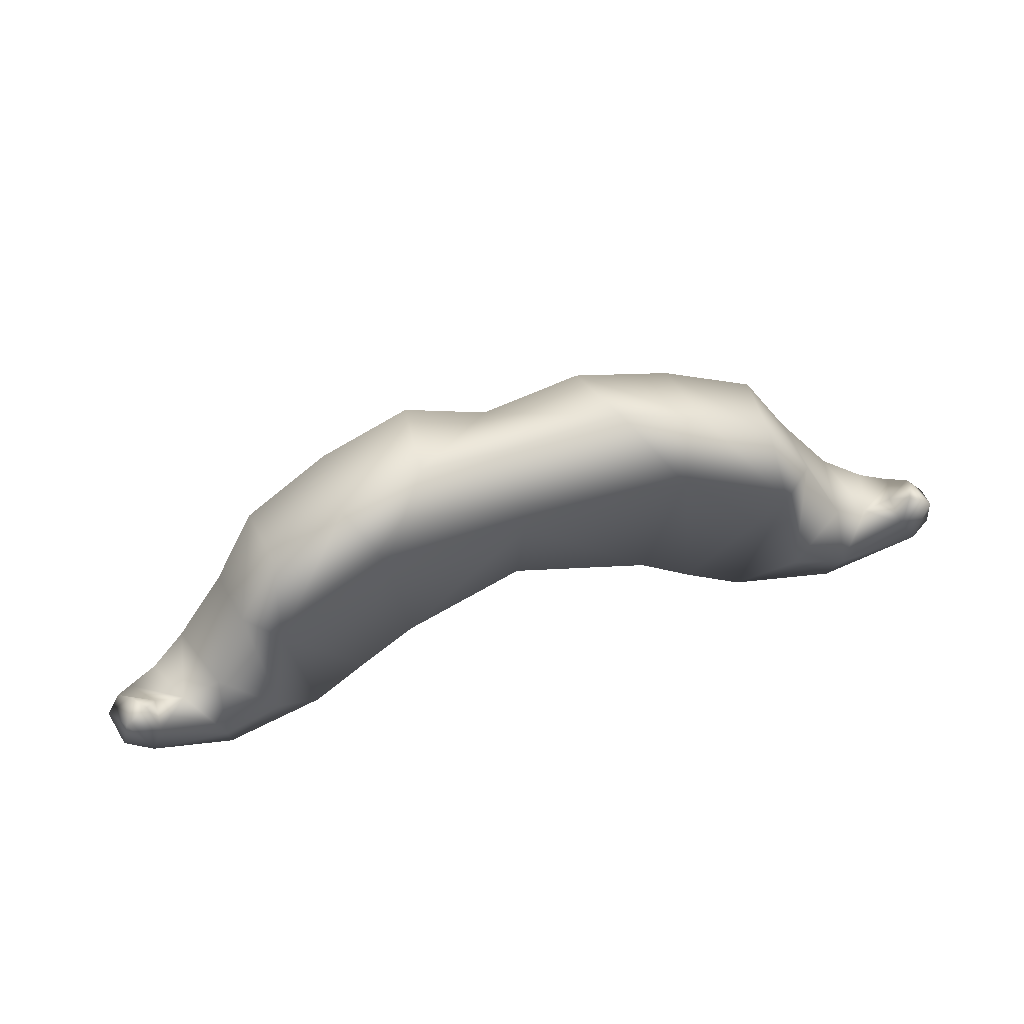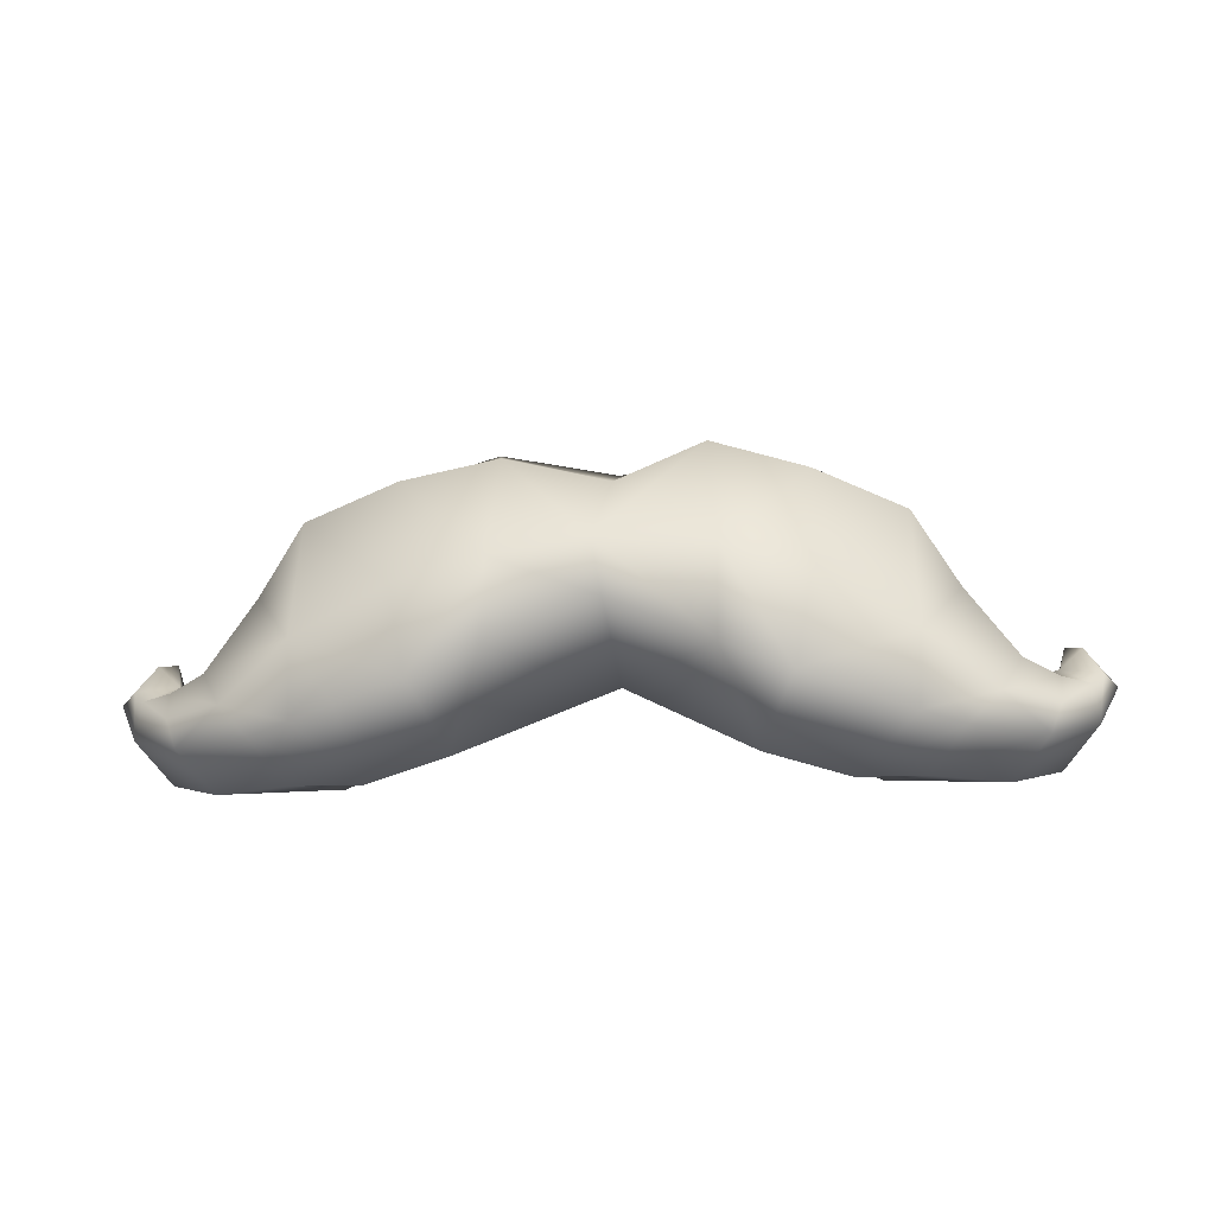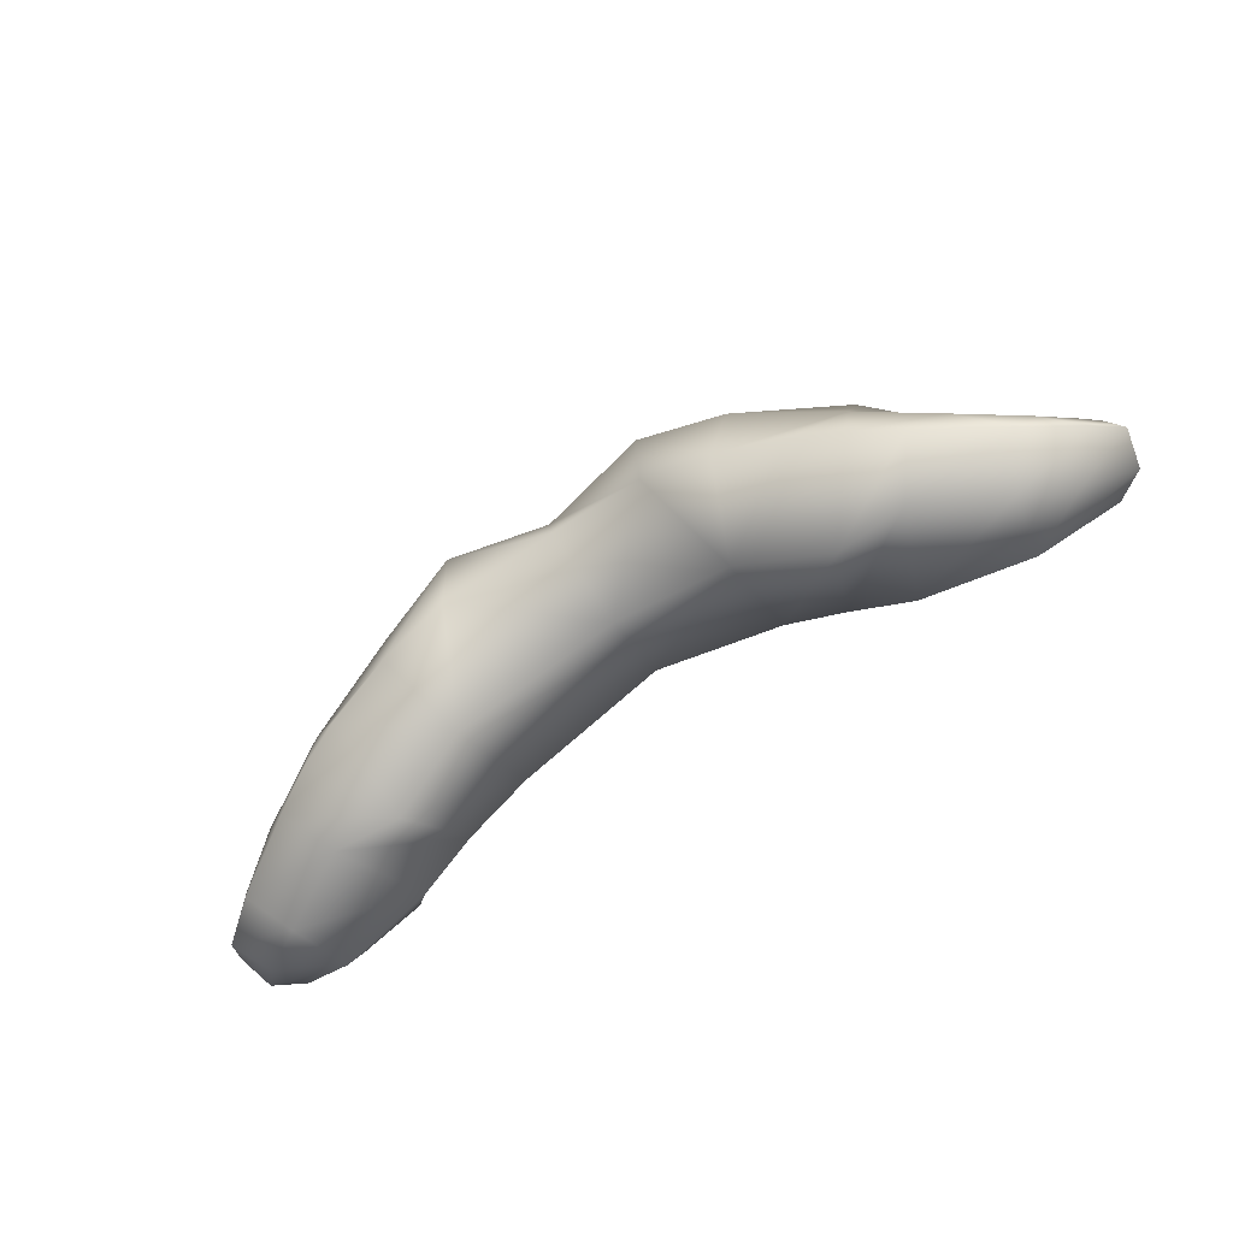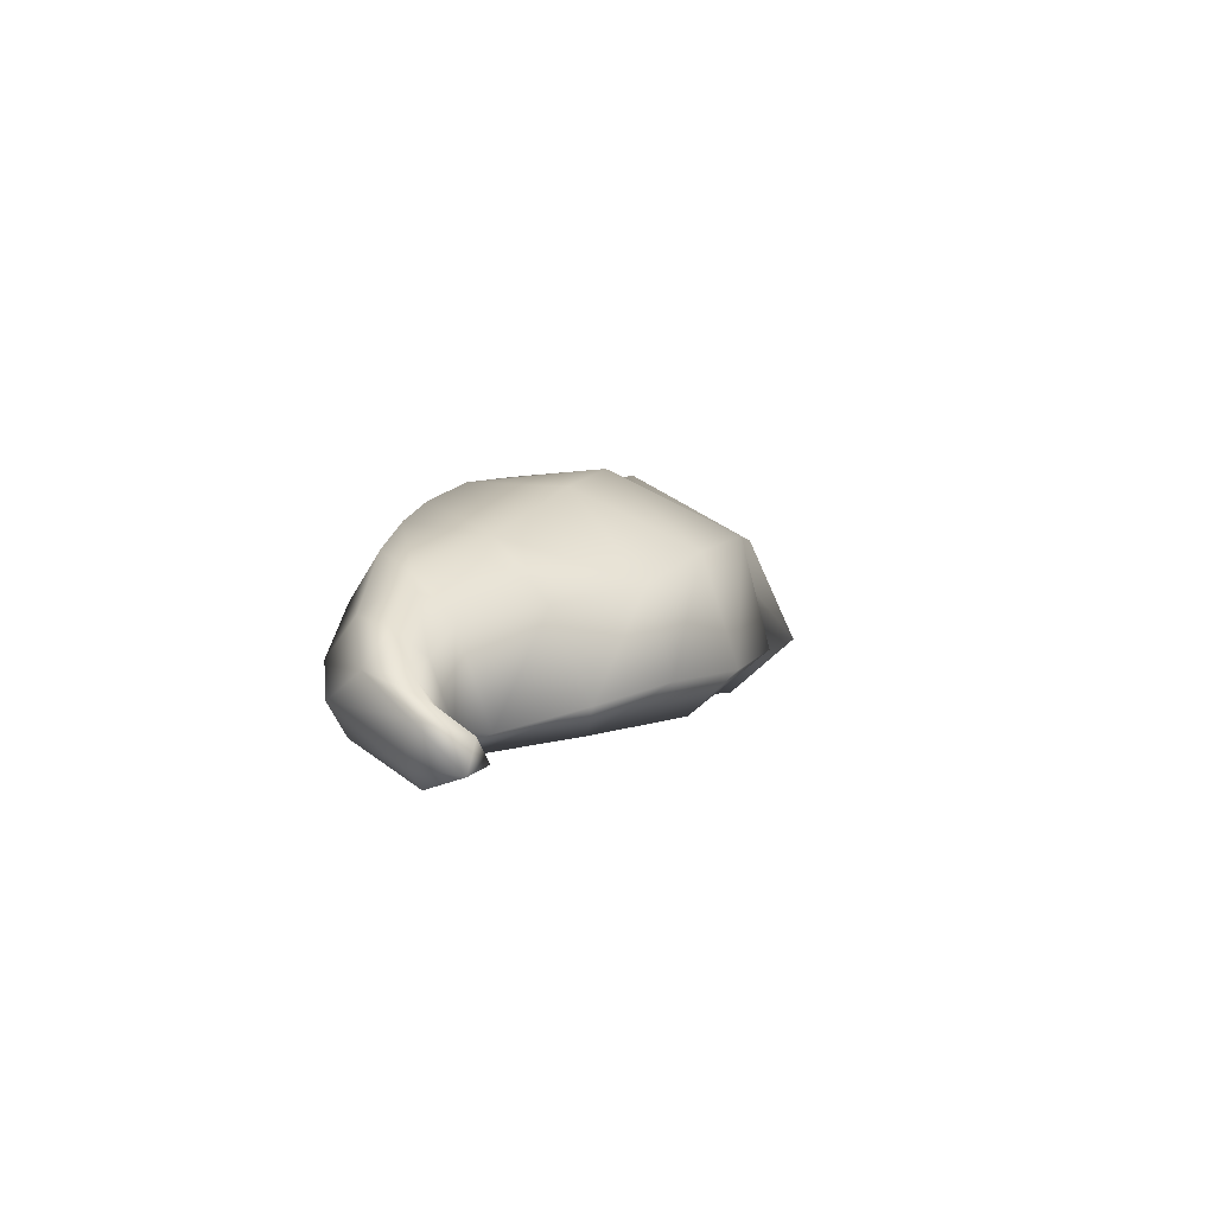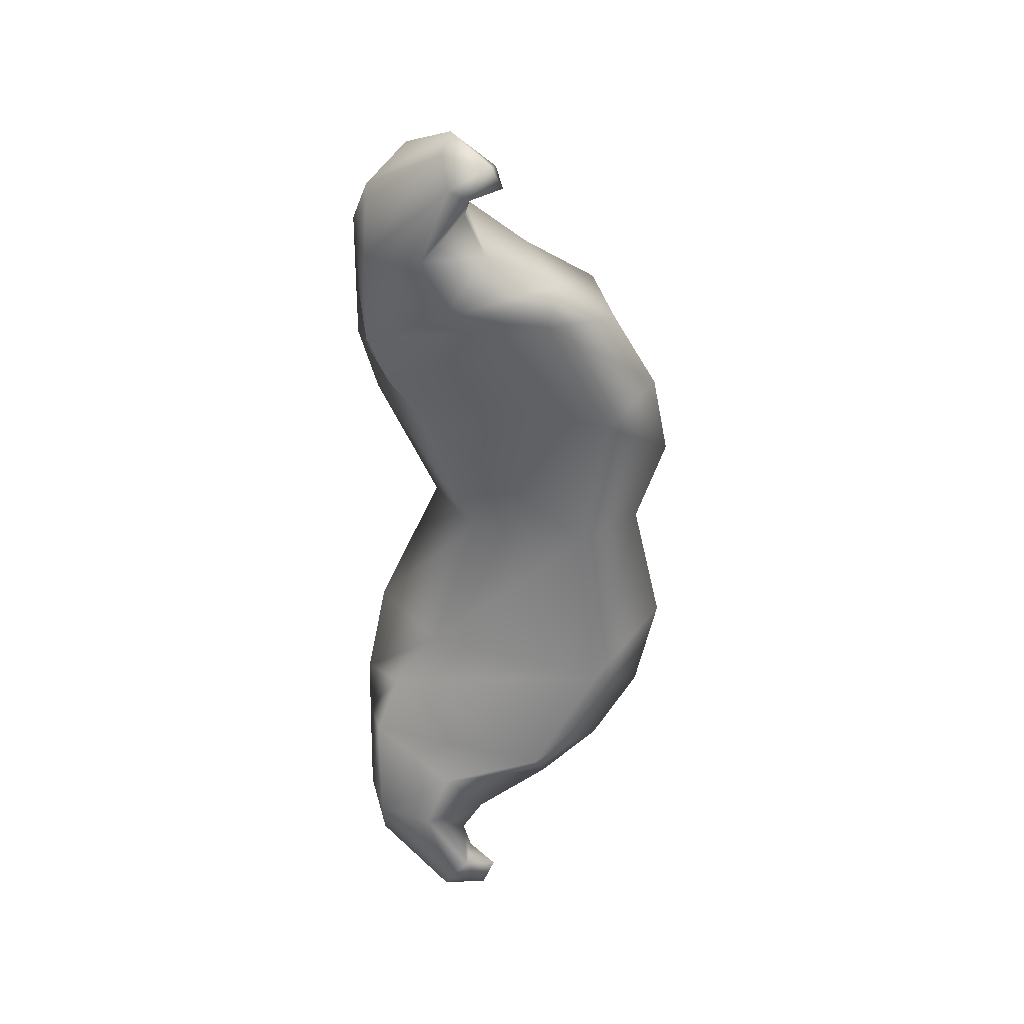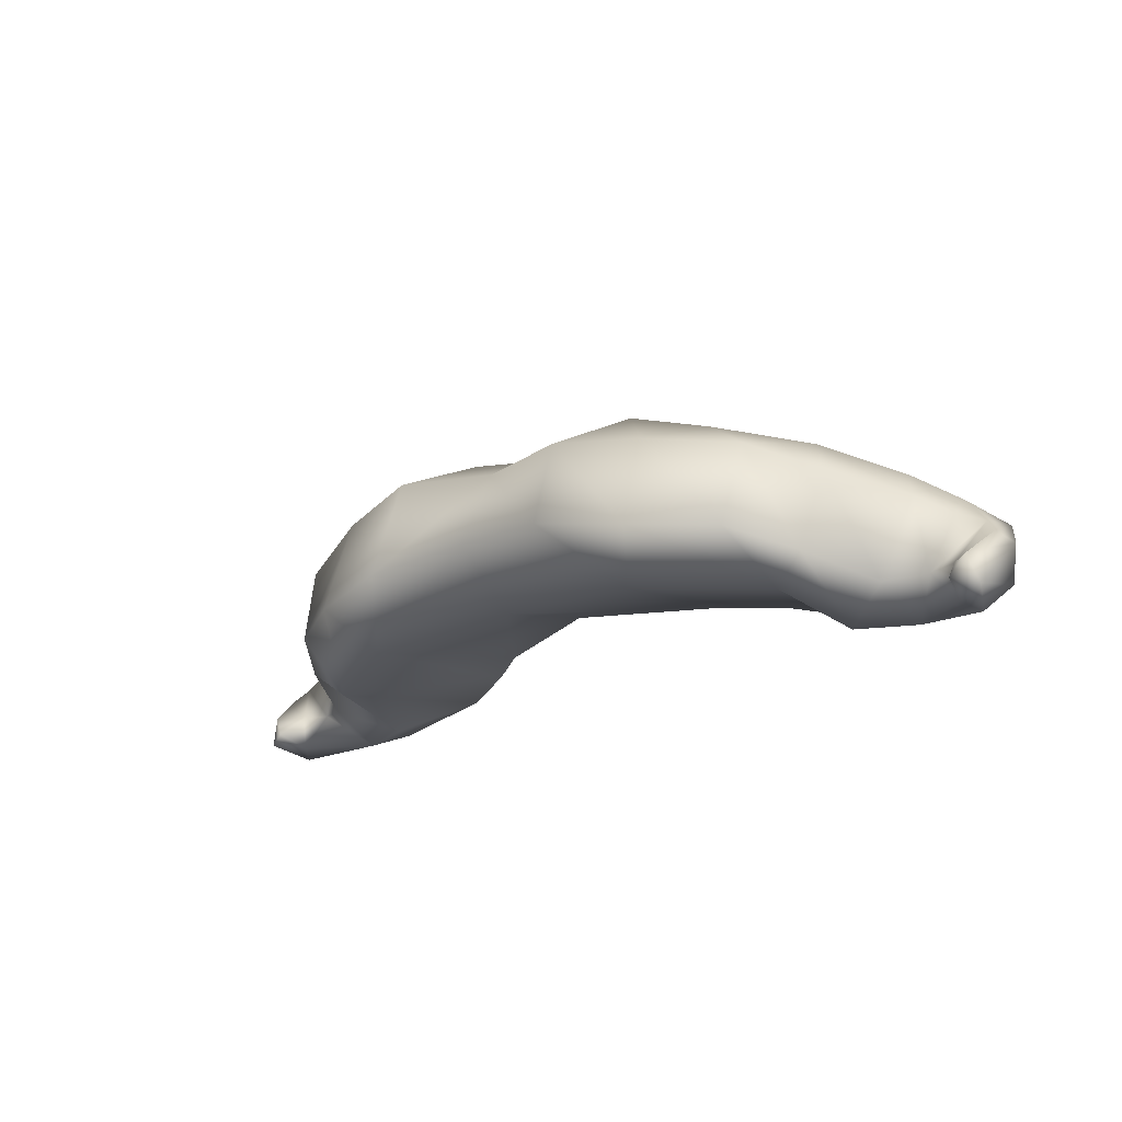
<metadata>
{"format":"obj","ext":"obj","renderer":"f3d","projection":"perspective","resolution":1024,"background":"white","views":[{"elev":54.1,"azim":161.9,"up":"+Y"},{"elev":-18.0,"azim":4.1,"up":"+Y"},{"elev":-67.1,"azim":33.7,"up":"+Y"},{"elev":1.2,"azim":99.7,"up":"+Z"},{"elev":-57.3,"azim":89.1,"up":"+Z"},{"elev":-19.5,"azim":-140.2,"up":"+Z"}]}
</metadata>
<code>
g fp_handlebar_ld
v 0.3278 0.07246 -0.08881
v 0.3282 0.06931 -0.1155
v 0.3346 0.09421 -0.1066
v 0.3051 0.06584 -0.08938
v 0.3534 0.08484 -0.1121
v 0.2784 0.03404 -0.1144
v 0.2748 0.08197 -0.09352
v 0.3383 0.05468 -0.1219
v 0.3603 0.04962 -0.1062
v 0.2761 -0.008998 -0.09736
v 0.3224 -0.008617 -0.07163
v 0.2853 -0.02095 -0.04874
v 0.2306 0.05083 -0.1124
v 0.2447 0.1386 -0.07816
v 0.196 -0.01114 -0.08001
v 0.2237 -0.02363 -0.01422
v 0.2183 0.13 -0.09883
v 0.2101 0.1842 -0.06434
v 0.1508 0.2189 -0.05954
v 0.1512 0.005925 -0.06847
v 0.172 -0.02277 -0.0185
v 0.1258 0.1821 -0.09215
v 0.08378 0.233 -0.04887
v 0.008337 0.2128 -0.03625
v 0.106 0.03968 -0.06689
v 0.1075 -0.009517 0.007094
v 0.007698 0.1626 -0.07891
v 0.00792 0.07346 -0.06013
v 0.0116 0.03984 -0.00164
v -0.1075 -0.009517 0.007094
v -0.106 0.03968 -0.06689
v -0.172 -0.02277 -0.0185
v -0.1258 0.1821 -0.09215
v -0.08238 0.2357 -0.04751
v -0.1508 0.2189 -0.05954
v -0.1512 0.005925 -0.06847
v -0.2237 -0.02363 -0.01422
v -0.2183 0.13 -0.09883
v -0.2101 0.1842 -0.06434
v -0.2447 0.1386 -0.07816
v -0.196 -0.01114 -0.08001
v -0.2853 -0.02095 -0.04874
v -0.2306 0.05083 -0.1124
v -0.2748 0.08197 -0.09352
v -0.2761 -0.008998 -0.09736
v -0.3224 -0.008617 -0.07163
v -0.3603 0.04962 -0.1062
v -0.2784 0.03404 -0.1144
v -0.3051 0.06584 -0.08938
v -0.3383 0.05468 -0.1219
v -0.3534 0.08484 -0.1121
v -0.3282 0.06931 -0.1155
v -0.3278 0.07246 -0.08881
v -0.3346 0.09421 -0.1066
v 0.3671 0.05501 -0.07821
v 0.3603 0.04962 -0.1062
v 0.3224 -0.008617 -0.07163
v 0.3534 0.08484 -0.1121
v 0.3485 0.02083 -0.05128
v 0.2853 -0.02095 -0.04874
v 0.3454 0.08871 -0.08966
v 0.3346 0.09421 -0.1066
v 0.3278 0.07246 -0.08881
v 0.3557 0.06293 -0.06837
v 0.345 0.0517 -0.05517
v 0.3051 0.06584 -0.08938
v 0.3096 0.006624 -0.02062
v 0.2237 -0.02363 -0.01422
v 0.319 0.0305 -0.02743
v 0.3223 0.05482 -0.04527
v 0.2485 0.003943 0.0186
v 0.172 -0.02277 -0.0185
v 0.2739 0.03163 0.004165
v 0.2936 0.0637 -0.02639
v 0.219 0.06976 0.02792
v 0.2748 0.08197 -0.09352
v 0.2156 0.00975 0.03722
v 0.2528 0.1134 -0.01527
v 0.2447 0.1386 -0.07816
v 0.1821 0.01721 0.05117
v 0.1075 -0.009517 0.007094
v 0.2173 0.1683 -0.002273
v 0.2101 0.1842 -0.06434
v 0.1318 0.03189 0.06528
v 0.1481 0.194 0.01799
v 0.1508 0.2189 -0.05954
v 0.1456 0.1045 0.06165
v 0.08033 0.0513 0.07074
v 0.0116 0.03984 -0.00164
v 0.08159 0.1188 0.07595
v 0.07457 0.2124 0.0292
v 0.08378 0.233 -0.04887
v -0.006888 0.1349 0.05317
v 0.00733 0.183 0.02943
v 0.008337 0.2128 -0.03625
v -0.08238 0.2357 -0.04751
v -0.07247 0.2035 0.02742
v -0.1508 0.2189 -0.05954
v 0.001873 0.08774 0.06008
v -0.1479 0.1928 0.01514
v -0.2101 0.1842 -0.06434
v -0.07677 0.1129 0.07762
v -0.08034 0.0513 0.07074
v -0.1075 -0.009517 0.007094
v -0.2189 0.1682 0.000414
v -0.2447 0.1386 -0.07816
v -0.1318 0.03189 0.06528
v -0.1462 0.103 0.05455
v -0.2204 0.0713 0.03016
v -0.2522 0.1161 -0.01189
v -0.2748 0.08197 -0.09352
v -0.1821 0.01721 0.05117
v -0.172 -0.02277 -0.0185
v -0.2936 0.0637 -0.02639
v -0.3051 0.06584 -0.08938
v -0.2156 0.00975 0.03722
v -0.2739 0.03163 0.004165
v -0.2485 0.003943 0.0186
v -0.2237 -0.02363 -0.01422
v -0.3096 0.006624 -0.02062
v -0.2853 -0.02095 -0.04874
v -0.3223 0.05482 -0.04527
v -0.3485 0.02083 -0.05128
v -0.3224 -0.008617 -0.07163
v -0.319 0.0305 -0.02743
v -0.345 0.0517 -0.05517
v -0.3278 0.07246 -0.08881
v -0.3671 0.05501 -0.07821
v -0.3603 0.04962 -0.1062
v -0.3534 0.08484 -0.1121
v -0.3557 0.06293 -0.06837
v -0.3454 0.08871 -0.08966
v -0.3346 0.09421 -0.1066
g fp_handlebar_ld_0
f 3 2 1
f 4 1 2
f 3 5 2
f 6 4 2
f 7 4 6
f 8 2 5
f 6 2 8
f 9 8 5
f 10 8 9
f 10 6 8
f 11 10 9
f 12 10 11
f 13 7 6
f 13 6 10
f 14 7 13
f 15 10 12
f 15 13 10
f 16 15 12
f 17 14 13
f 17 13 15
f 18 14 17
f 19 18 17
f 20 15 16
f 20 17 15
f 21 20 16
f 22 19 17
f 22 17 20
f 23 19 22
f 24 23 22
f 25 20 21
f 25 22 20
f 26 25 21
f 27 24 22
f 27 22 25
f 28 25 26
f 28 27 25
f 29 28 26
f 28 29 30
f 31 28 30
f 27 28 31
f 31 30 32
f 24 27 33
f 33 27 31
f 34 24 33
f 35 34 33
f 36 31 32
f 33 31 36
f 36 32 37
f 35 33 38
f 38 33 36
f 39 35 38
f 40 39 38
f 41 36 37
f 38 36 41
f 41 37 42
f 40 38 43
f 43 38 41
f 44 40 43
f 45 41 42
f 43 41 45
f 45 42 46
f 45 46 47
f 44 43 48
f 48 43 45
f 49 44 48
f 50 45 47
f 48 45 50
f 50 47 51
f 49 48 52
f 52 48 50
f 52 50 51
f 53 49 52
f 51 54 52
f 52 54 53
f 57 56 55
f 56 58 55
f 59 57 55
f 60 57 59
f 55 58 61
f 62 61 58
f 62 63 61
f 64 55 61
f 64 61 63
f 59 55 64
f 65 64 63
f 65 59 64
f 66 65 63
f 67 60 59
f 68 60 67
f 69 59 65
f 59 69 67
f 70 65 66
f 70 69 65
f 71 68 67
f 72 68 71
f 67 69 73
f 73 69 70
f 71 67 73
f 74 70 66
f 74 73 70
f 75 73 74
f 76 74 66
f 71 73 77
f 77 72 71
f 73 75 77
f 78 74 76
f 78 75 74
f 79 78 76
f 80 72 77
f 80 77 75
f 81 72 80
f 82 78 79
f 82 75 78
f 83 82 79
f 84 81 80
f 80 75 84
f 85 82 83
f 86 85 83
f 87 75 82
f 75 87 84
f 85 87 82
f 88 81 84
f 89 81 88
f 84 87 90
f 90 87 85
f 88 84 90
f 91 85 86
f 91 90 85
f 92 91 86
f 88 90 93
f 93 90 91
f 94 91 92
f 94 93 91
f 95 94 92
f 94 95 96
f 97 94 96
f 93 94 97
f 97 96 98
f 99 89 88
f 99 88 93
f 100 97 98
f 100 98 101
f 102 93 97
f 93 102 99
f 102 97 100
f 89 99 103
f 102 103 99
f 104 89 103
f 105 100 101
f 105 101 106
f 107 103 102
f 104 103 107
f 108 102 100
f 108 100 105
f 108 107 102
f 109 108 105
f 108 109 107
f 110 105 106
f 109 105 110
f 110 106 111
f 104 107 112
f 109 112 107
f 113 104 112
f 114 110 111
f 109 110 114
f 114 111 115
f 113 112 116
f 116 112 109
f 117 109 114
f 109 117 116
f 113 116 118
f 117 118 116
f 119 113 118
f 119 118 120
f 120 118 117
f 121 119 120
f 122 114 115
f 117 114 122
f 121 120 123
f 124 121 123
f 125 120 117
f 125 117 122
f 125 123 120
f 126 122 115
f 125 122 126
f 123 125 126
f 126 115 127
f 124 123 128
f 129 124 128
f 130 129 128
f 123 126 131
f 131 126 127
f 128 123 131
f 130 128 132
f 128 131 132
f 132 131 127
f 132 133 130
f 127 133 132

</code>
